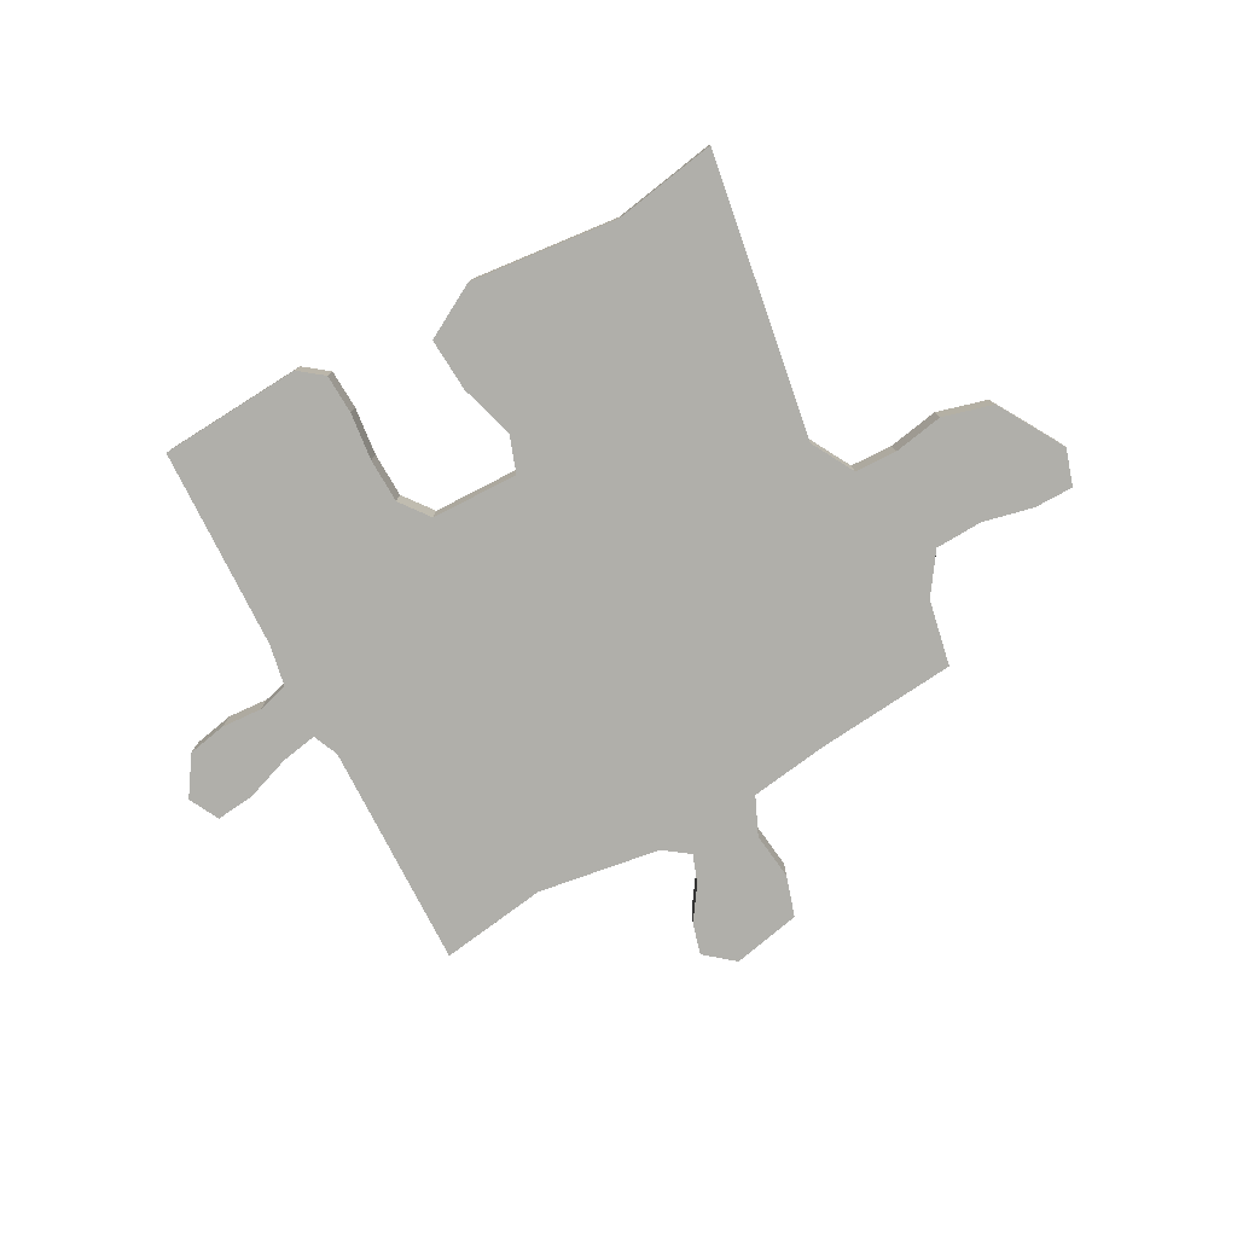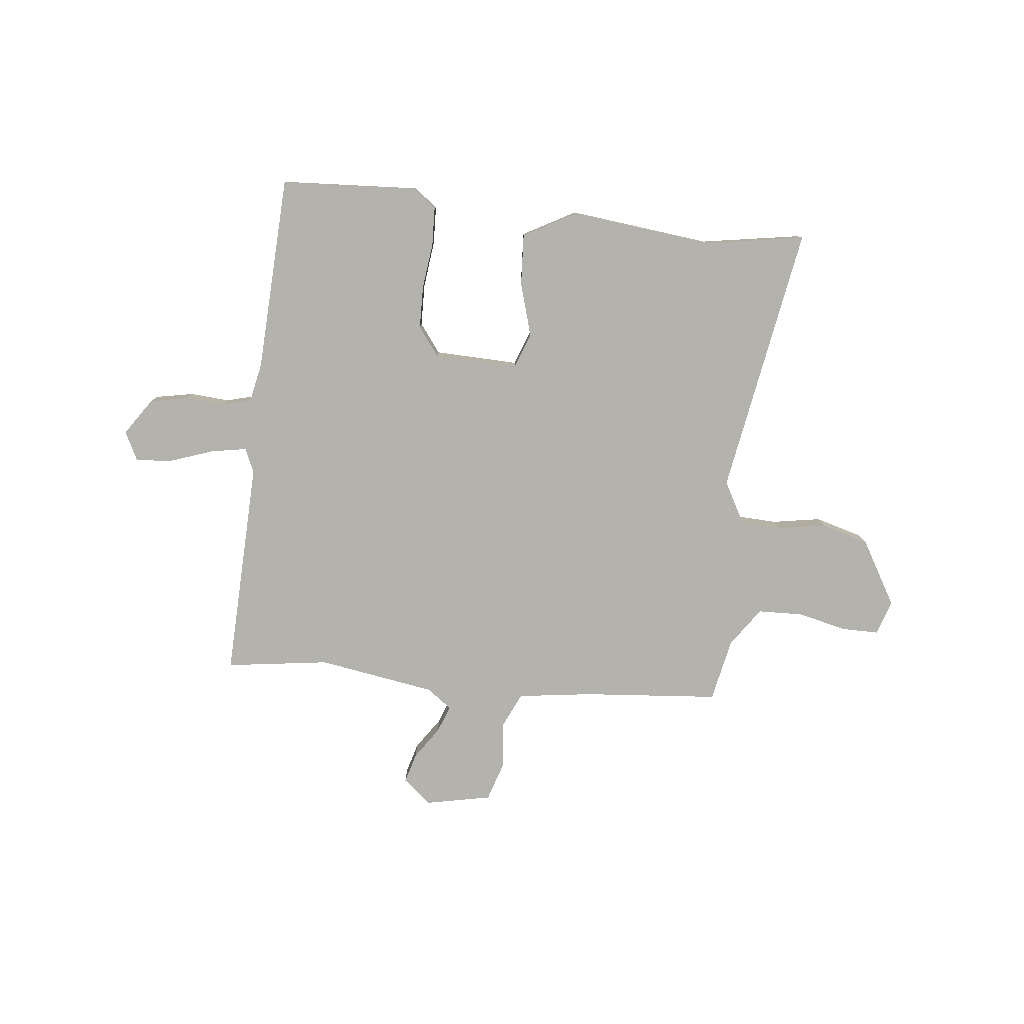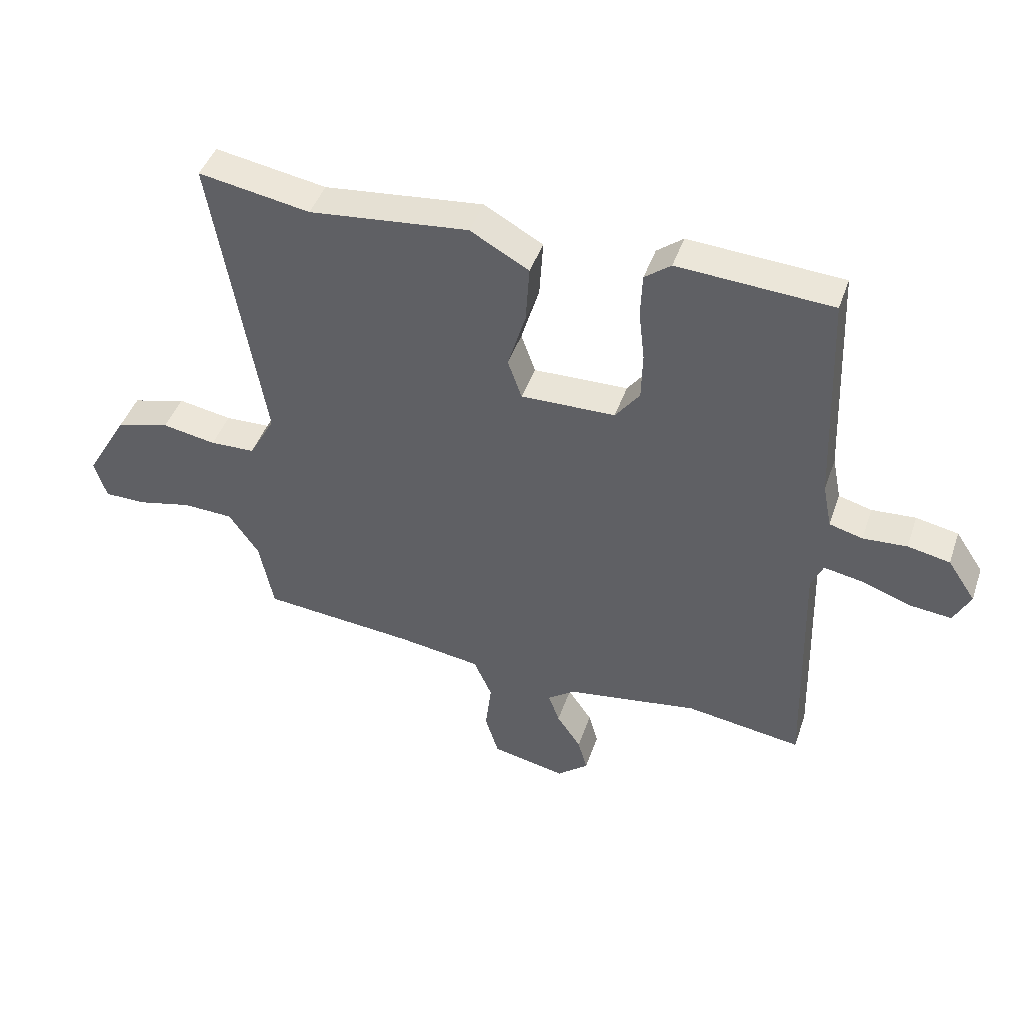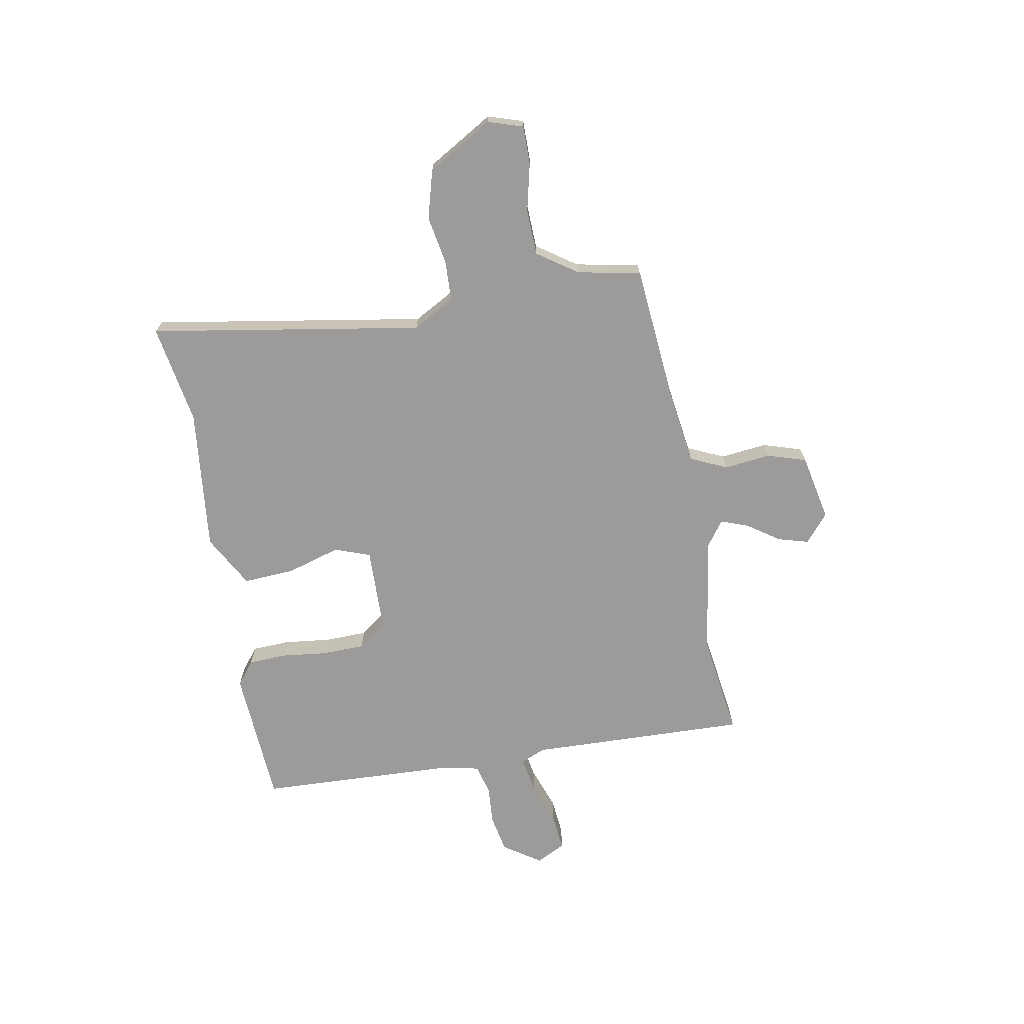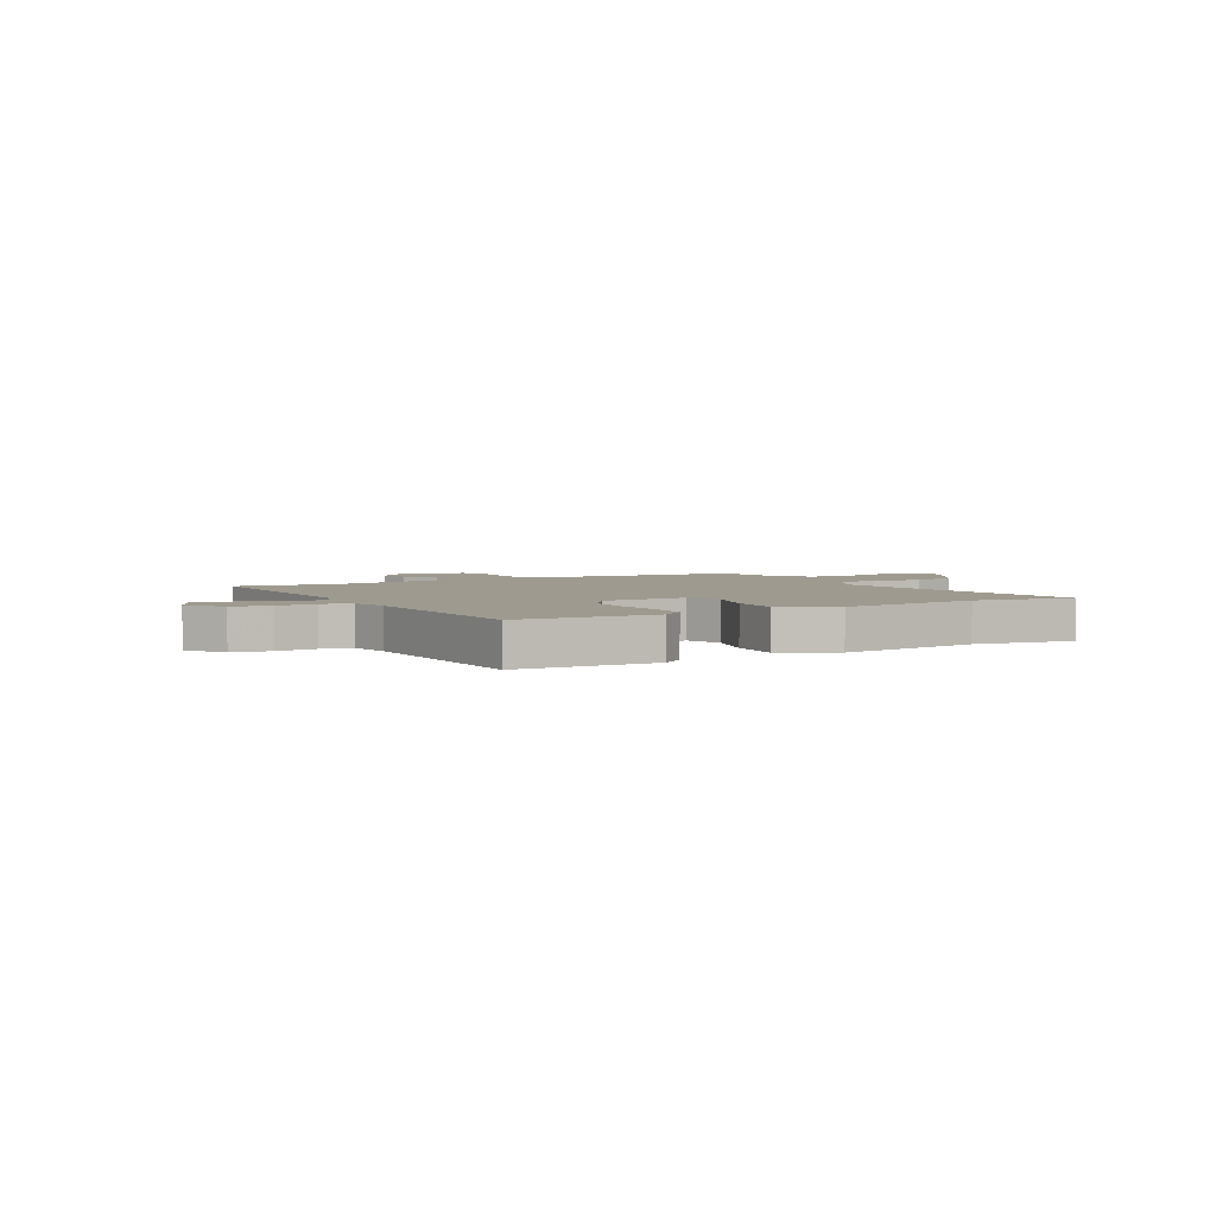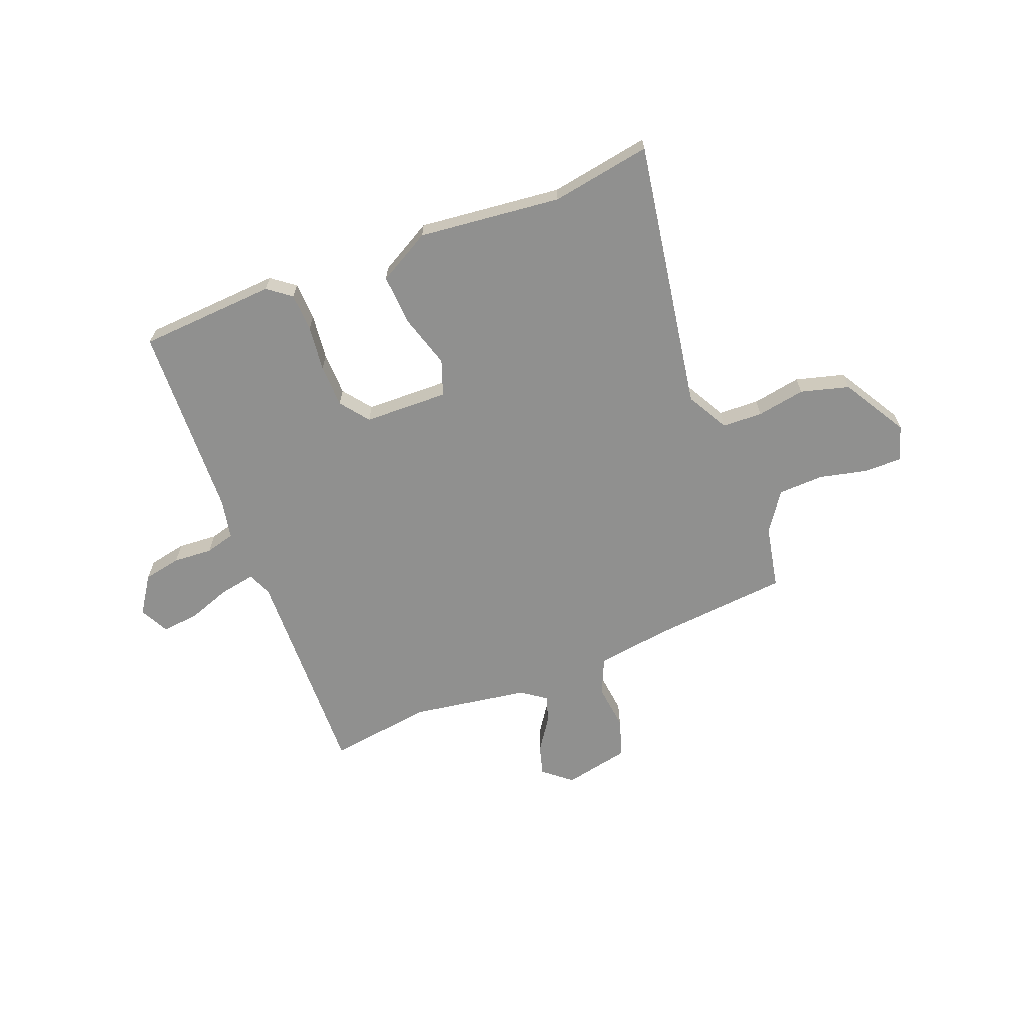
<metadata>
{"format":"obj","ext":"obj","renderer":"f3d","projection":"perspective","resolution":1024,"background":"white","views":[{"elev":-78.0,"azim":28.7,"up":"+Y"},{"elev":-79.4,"azim":-6.4,"up":"+Y"},{"elev":44.3,"azim":-161.5,"up":"+Z"},{"elev":-69.9,"azim":100.2,"up":"+Y"},{"elev":3.7,"azim":-29.8,"up":"+Y"},{"elev":-65.5,"azim":21.4,"up":"+Y"}]}
</metadata>
<code>
v -0.313 0.07 -0.473
v -0.508 0.07 -0.501
v -0.496 0.07 -0.088
v -0.516 0.07 -0.042
v -0.583 0.07 -0.054
v -0.665 0.07 -0.083
v -0.735 0.07 -0.09
v -0.763 0.07 -0.035
v -0.716 0.07 0.035
v -0.645 0.07 0.049
v -0.571 0.07 0.044
v -0.515 0.07 0.059
v -0.5 0.07 0.134
v -0.485 0.07 0.503
v -0.226 0.07 0.519
v -0.182 0.07 0.485
v -0.179 0.07 0.413
v -0.189 0.07 0.327
v -0.187 0.07 0.246
v -0.146 0.07 0.192
v 0.013 0.07 0.188
v 0.037 0.07 0.255
v 0.007 0.07 0.355
v 0.001 0.07 0.452
v 0.1 0.07 0.507
v 0.369 0.07 0.478
v 0.557 0.07 0.51
v 0.472 0.07 -0.002
v 0.516 0.07 -0.081
v 0.592 0.07 -0.084
v 0.683 0.07 -0.068
v 0.774 0.07 -0.093
v 0.846 0.07 -0.215
v 0.825 0.07 -0.281
v 0.754 0.07 -0.281
v 0.663 0.07 -0.26
v 0.577 0.07 -0.263
v 0.526 0.07 -0.337
v 0.502 0.07 -0.457
v 0.244 0.07 -0.48
v 0.103 0.07 -0.5
v 0.072 0.07 -0.569
v 0.082 0.07 -0.656
v 0.059 0.07 -0.729
v -0.066 0.07 -0.755
v -0.119 0.07 -0.711
v -0.103 0.07 -0.654
v -0.062 0.07 -0.594
v -0.043 0.07 -0.542
v -0.09 0.07 -0.508
v -0.313 0 -0.473
v -0.508 0 -0.501
v -0.496 0 -0.088
v -0.516 0 -0.042
v -0.583 0 -0.054
v -0.665 0 -0.083
v -0.735 0 -0.09
v -0.763 0 -0.035
v -0.716 0 0.035
v -0.645 0 0.049
v -0.571 0 0.044
v -0.515 0 0.059
v -0.5 0 0.134
v -0.485 0 0.503
v -0.226 0 0.519
v -0.182 0 0.485
v -0.179 0 0.413
v -0.189 0 0.327
v -0.187 0 0.246
v -0.146 0 0.192
v 0.013 0 0.188
v 0.037 0 0.255
v 0.007 0 0.355
v 0.001 0 0.452
v 0.1 0 0.507
v 0.369 0 0.478
v 0.557 0 0.51
v 0.472 0 -0.002
v 0.516 0 -0.081
v 0.592 0 -0.084
v 0.683 0 -0.068
v 0.774 0 -0.093
v 0.846 0 -0.215
v 0.825 0 -0.281
v 0.754 0 -0.281
v 0.663 0 -0.26
v 0.577 0 -0.263
v 0.526 0 -0.337
v 0.502 0 -0.457
v 0.244 0 -0.48
v 0.103 0 -0.5
v 0.072 0 -0.569
v 0.082 0 -0.656
v 0.059 0 -0.729
v -0.066 0 -0.755
v -0.119 0 -0.711
v -0.103 0 -0.654
v -0.062 0 -0.594
v -0.043 0 -0.542
v -0.09 0 -0.508
f 45 46 47 48
f 45 48 49
f 42 43 44 45
f 41 42 45 49
f 38 39 40
f 37 38 40 41
f 33 34 35 36
f 33 36 37
f 30 31 32 33
f 29 30 33 37
f 28 29 37 41
f 26 27 28 41
f 22 23 24 25
f 22 25 26 41
f 15 16 17 18
f 13 14 15 18
f 12 13 18 19
f 8 9 10 11
f 8 11 12
f 5 6 7 8
f 4 5 8 12
f 3 4 12 19
f 1 2 3 19
f 22 41 49 50
f 21 22 50
f 20 21 50 1
f 1 19 20
f 98 97 96 95
f 99 98 95
f 95 94 93 92
f 99 95 92 91
f 90 89 88
f 91 90 88 87
f 86 85 84 83
f 87 86 83
f 83 82 81 80
f 87 83 80 79
f 91 87 79 78
f 91 78 77 76
f 75 74 73 72
f 91 76 75 72
f 68 67 66 65
f 68 65 64 63
f 69 68 63 62
f 61 60 59 58
f 62 61 58
f 58 57 56 55
f 62 58 55 54
f 69 62 54 53
f 69 53 52 51
f 100 99 91 72
f 100 72 71
f 51 100 71 70
f 70 69 51
f 1 51 52 2
f 2 52 53 3
f 3 53 54 4
f 4 54 55 5
f 5 55 56 6
f 6 56 57 7
f 7 57 58 8
f 8 58 59 9
f 9 59 60 10
f 10 60 61 11
f 11 61 62 12
f 12 62 63 13
f 13 63 64 14
f 14 64 65 15
f 15 65 66 16
f 16 66 67 17
f 17 67 68 18
f 18 68 69 19
f 19 69 70 20
f 20 70 71 21
f 21 71 72 22
f 22 72 73 23
f 23 73 74 24
f 24 74 75 25
f 25 75 76 26
f 26 76 77 27
f 27 77 78 28
f 28 78 79 29
f 29 79 80 30
f 30 80 81 31
f 31 81 82 32
f 32 82 83 33
f 33 83 84 34
f 34 84 85 35
f 35 85 86 36
f 36 86 87 37
f 37 87 88 38
f 38 88 89 39
f 39 89 90 40
f 40 90 91 41
f 41 91 92 42
f 42 92 93 43
f 43 93 94 44
f 44 94 95 45
f 45 95 96 46
f 46 96 97 47
f 47 97 98 48
f 48 98 99 49
f 49 99 100 50
f 50 100 51 1

</code>
